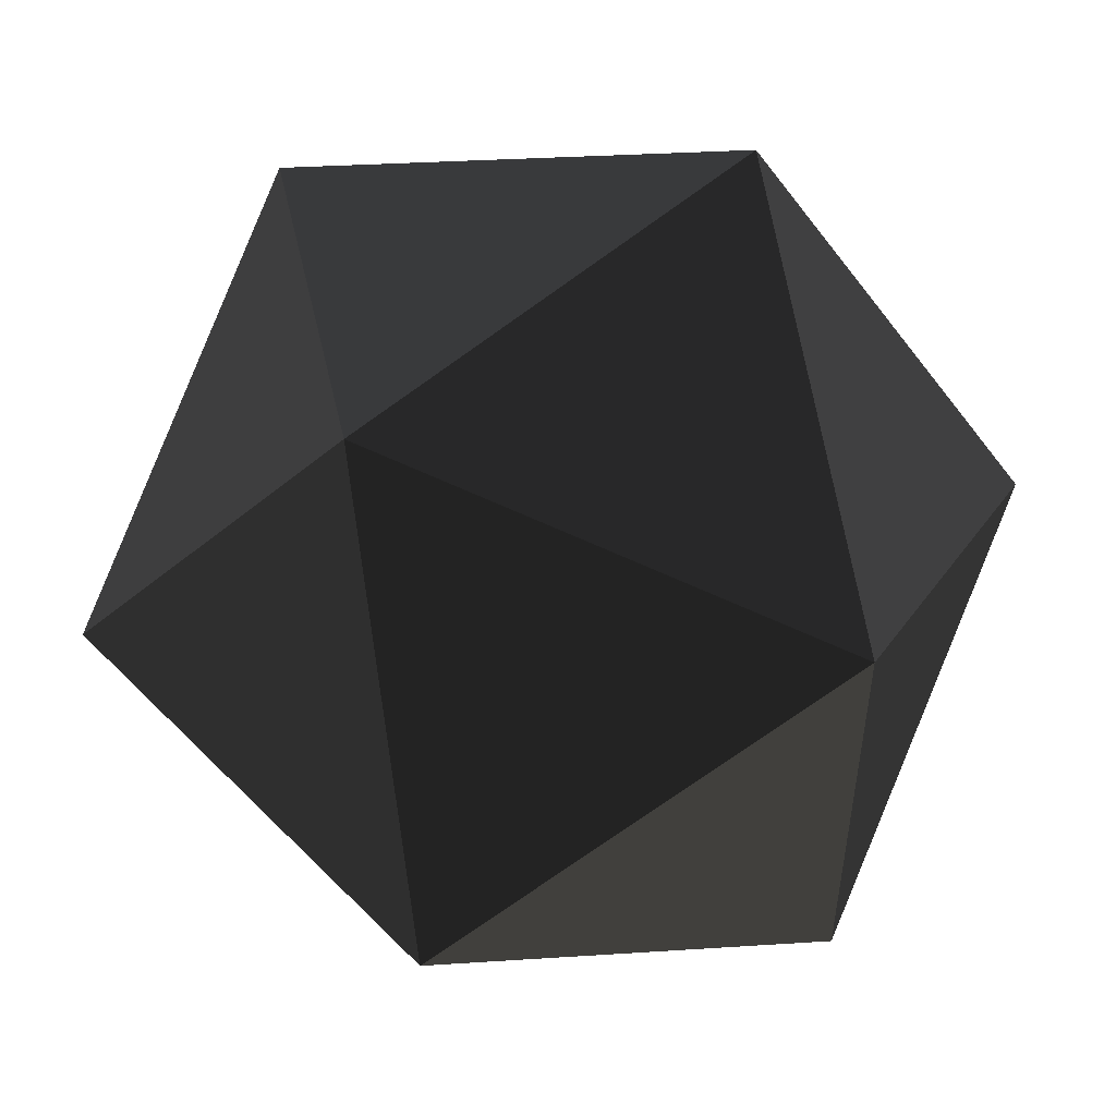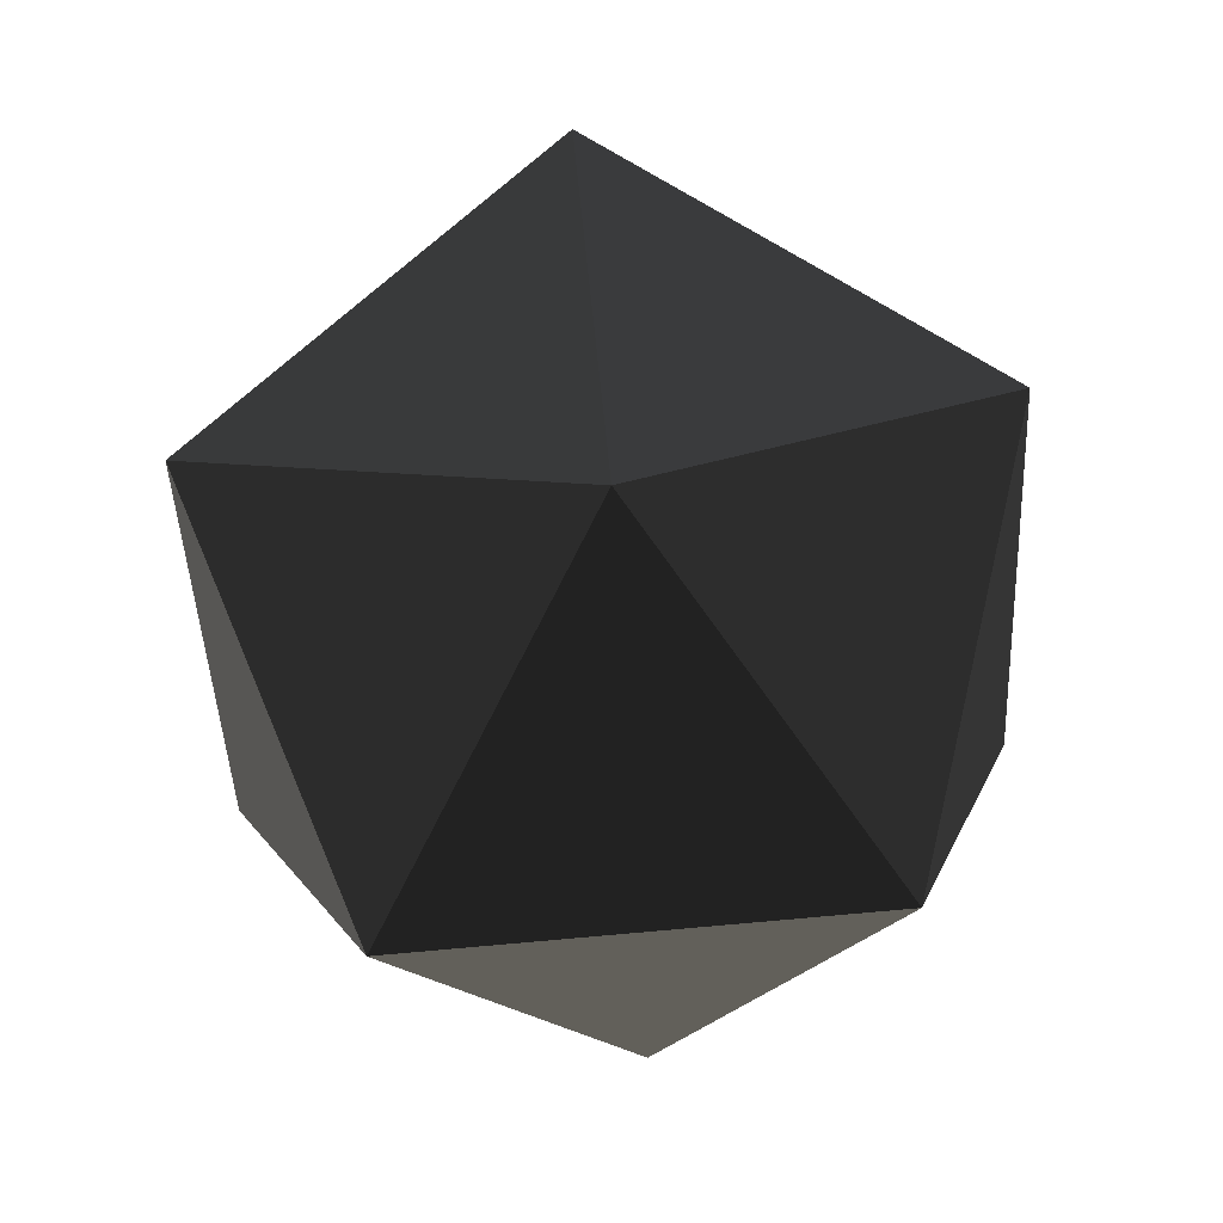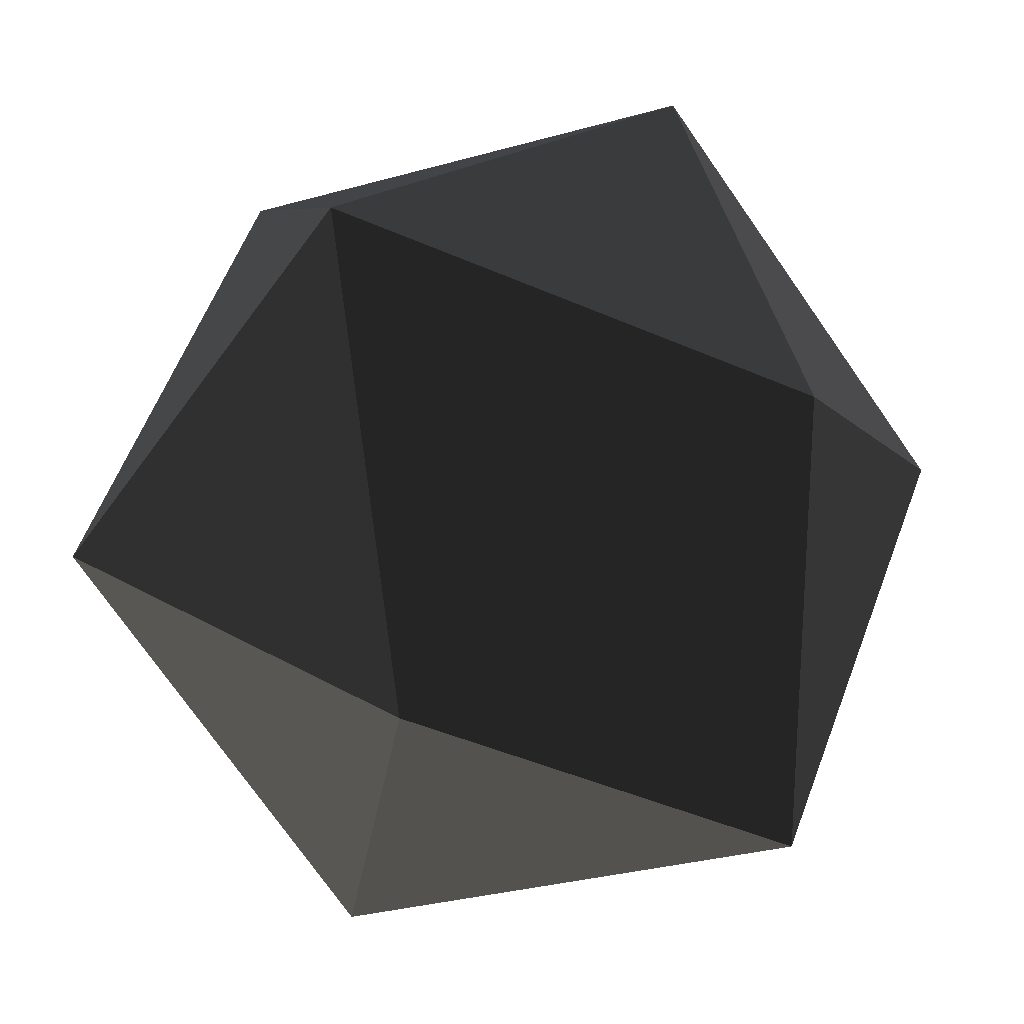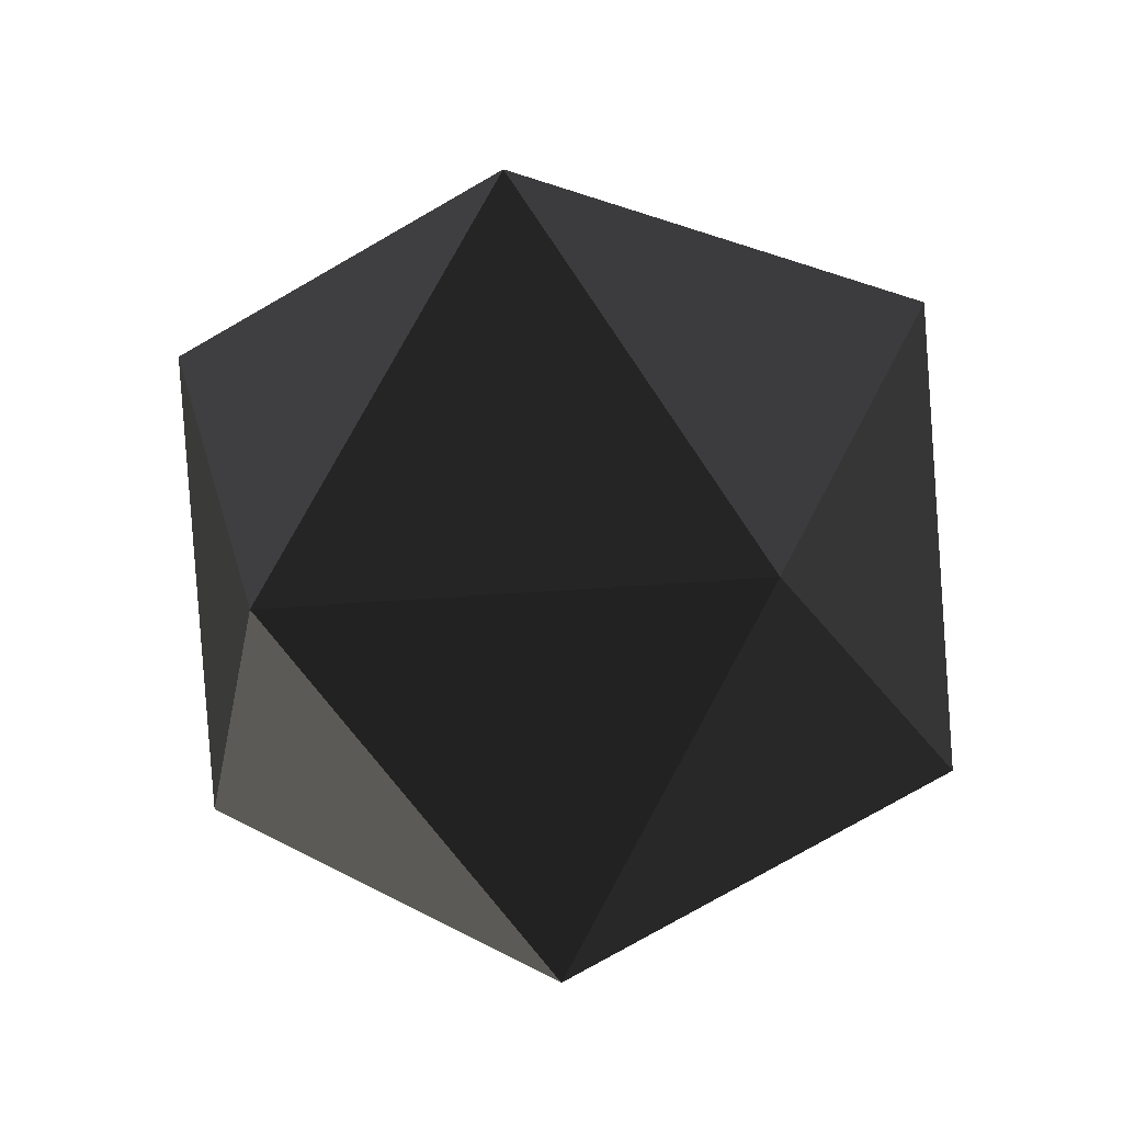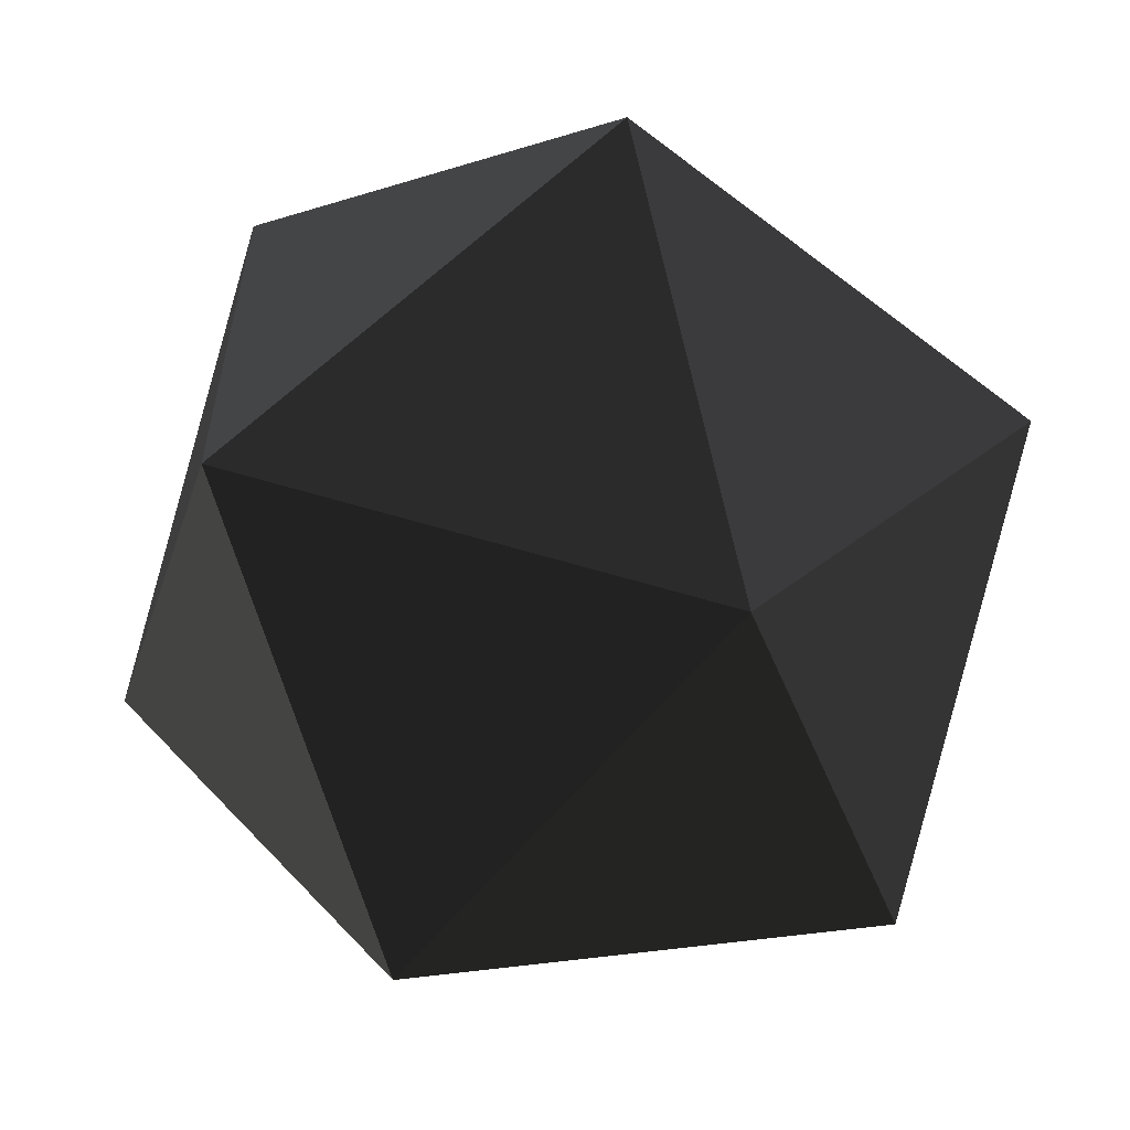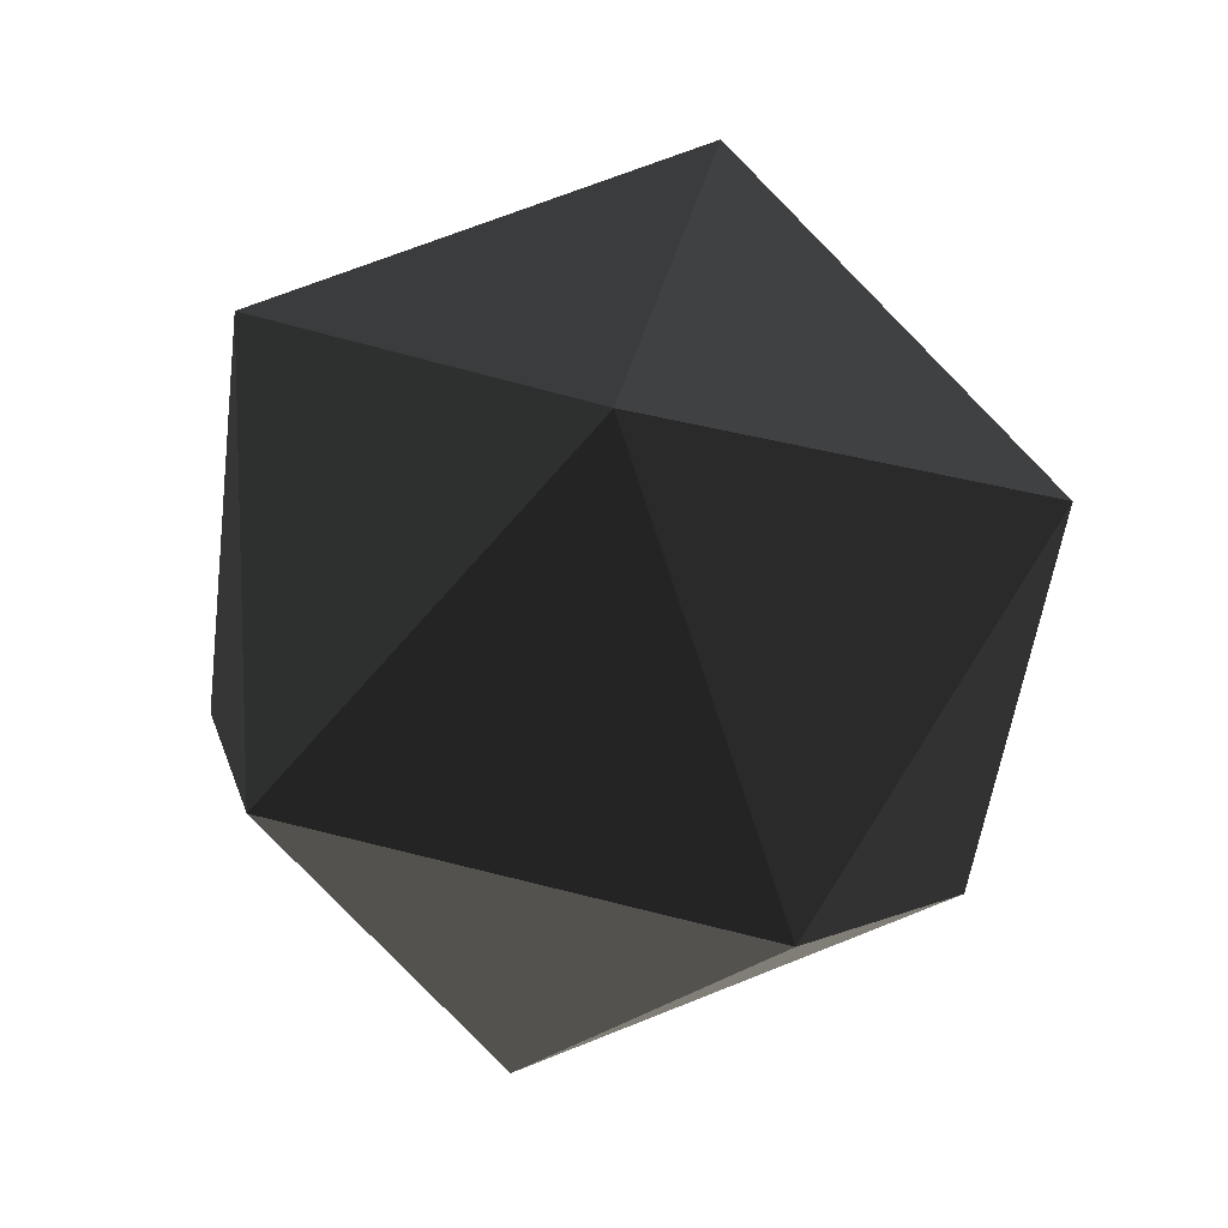
<metadata>
{"format":"obj","ext":"obj","renderer":"f3d","projection":"perspective","resolution":1024,"background":"white","views":[{"elev":53.8,"azim":-101.3,"up":"+Y"},{"elev":77.2,"azim":-23.0,"up":"+Z"},{"elev":24.5,"azim":76.2,"up":"+Y"},{"elev":-27.7,"azim":-118.3,"up":"+Z"},{"elev":-59.2,"azim":173.2,"up":"+Y"},{"elev":68.7,"azim":-147.9,"up":"+Z"}]}
</metadata>
<code>
v 0.276 0.851 0.447
v 0.894 -0 0.447
v 0 -0 1
v -0.724 0.526 0.447
v -0.724 -0.526 0.447
v 0.276 -0.851 0.447
v 0 0 -1
v 0.724 0.526 -0.447
v -0.276 0.851 -0.447
v -0.894 0 -0.447
v -0.276 -0.851 -0.447
v 0.724 -0.526 -0.447
f 1 3 2
f 4 3 1
f 5 3 4
f 6 3 5
f 2 3 6
f 7 9 8
f 7 10 9
f 7 11 10
f 7 12 11
f 7 8 12
f 2 8 1
f 1 9 4
f 4 10 5
f 5 11 6
f 6 12 2
f 1 8 9
f 4 9 10
f 5 10 11
f 6 11 12
f 2 12 8

</code>
